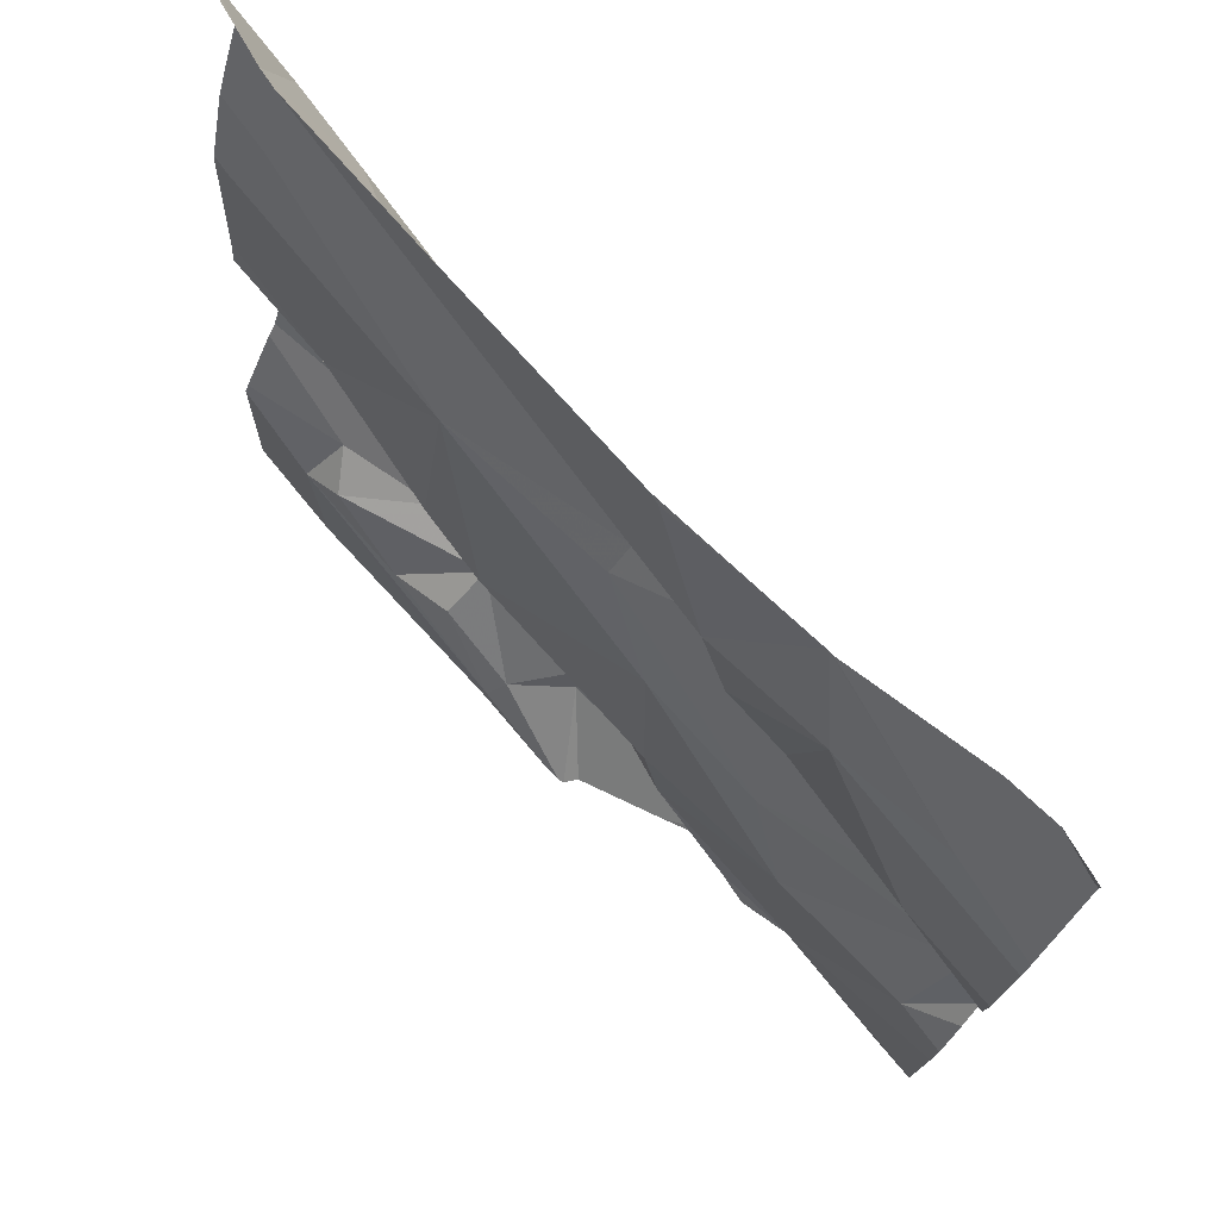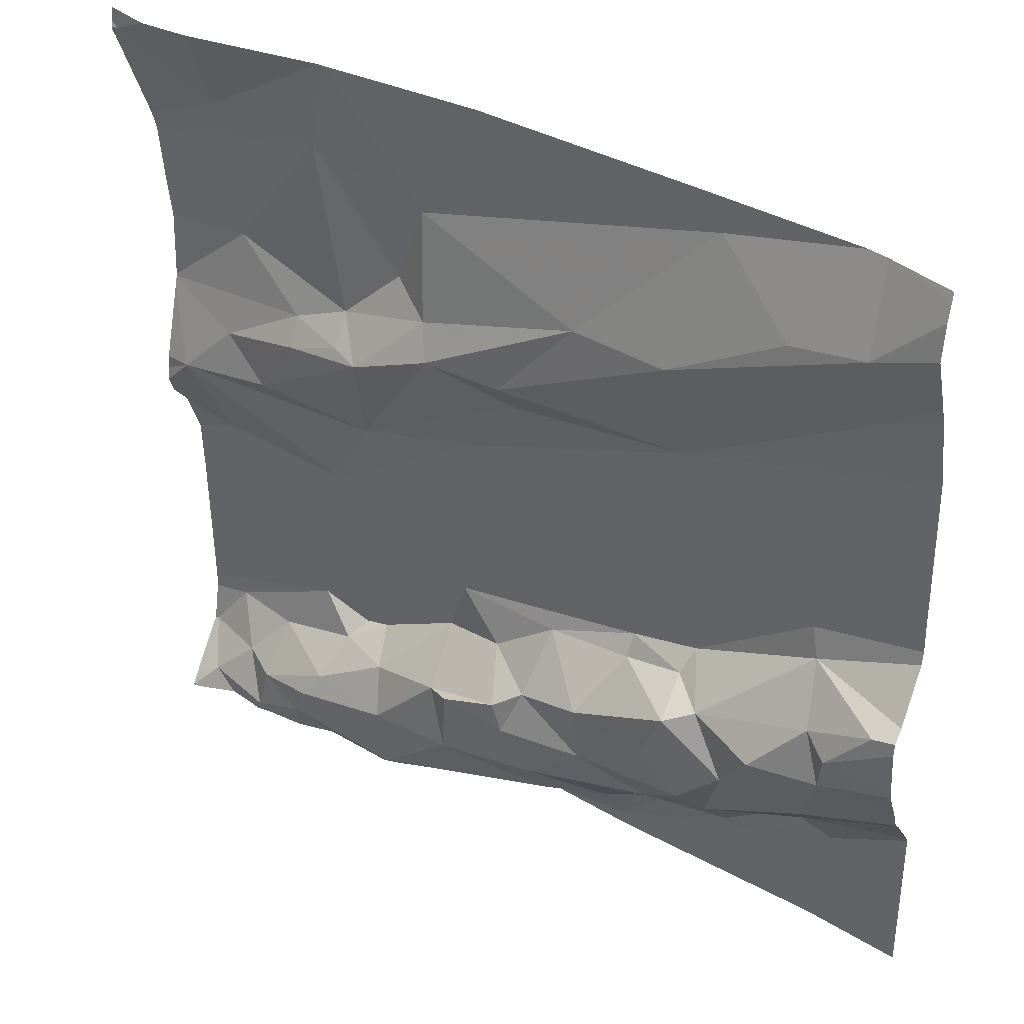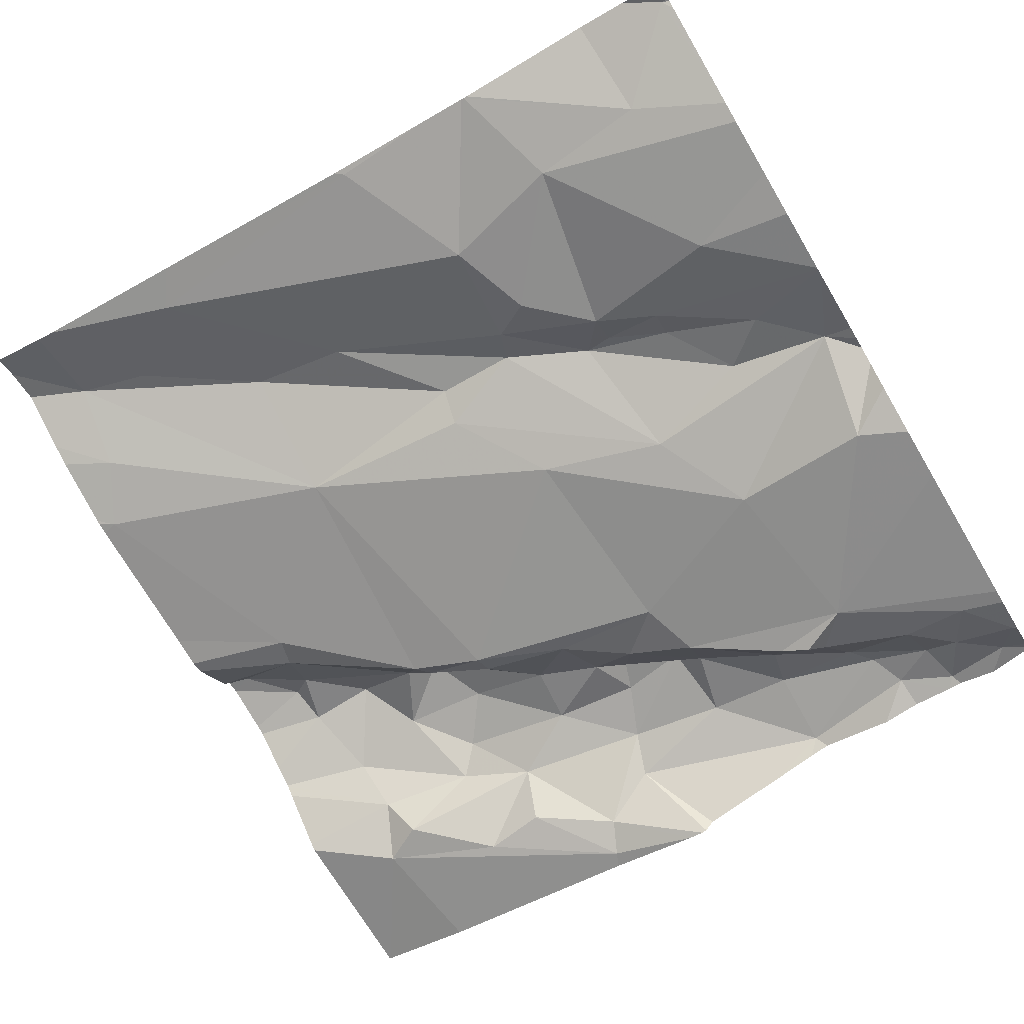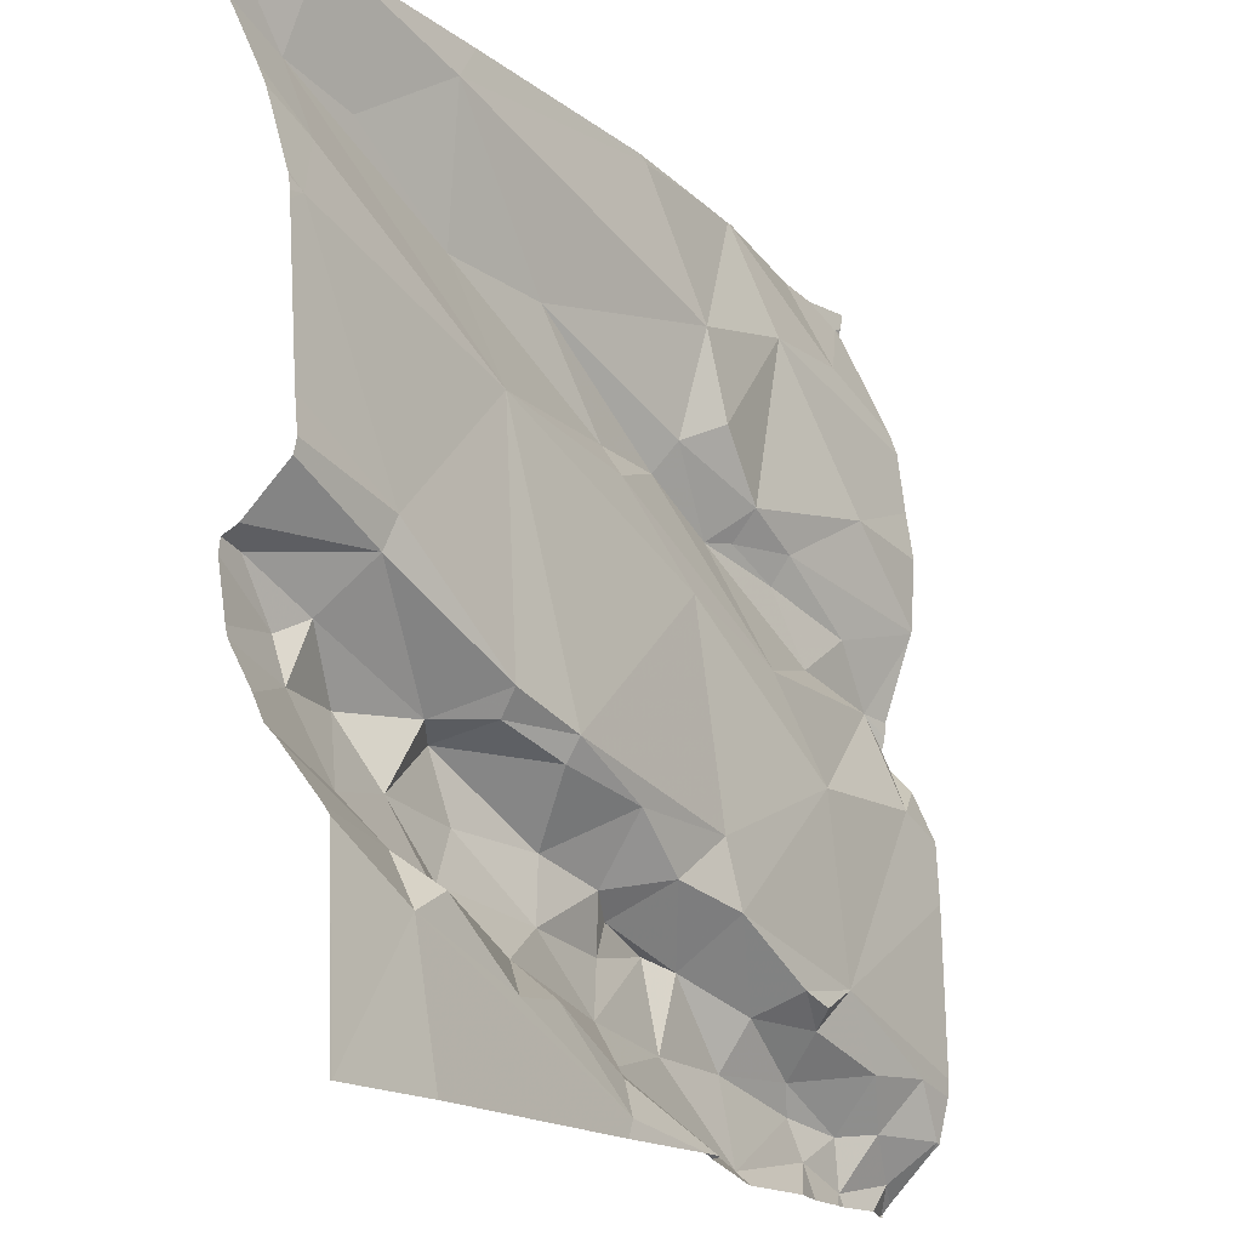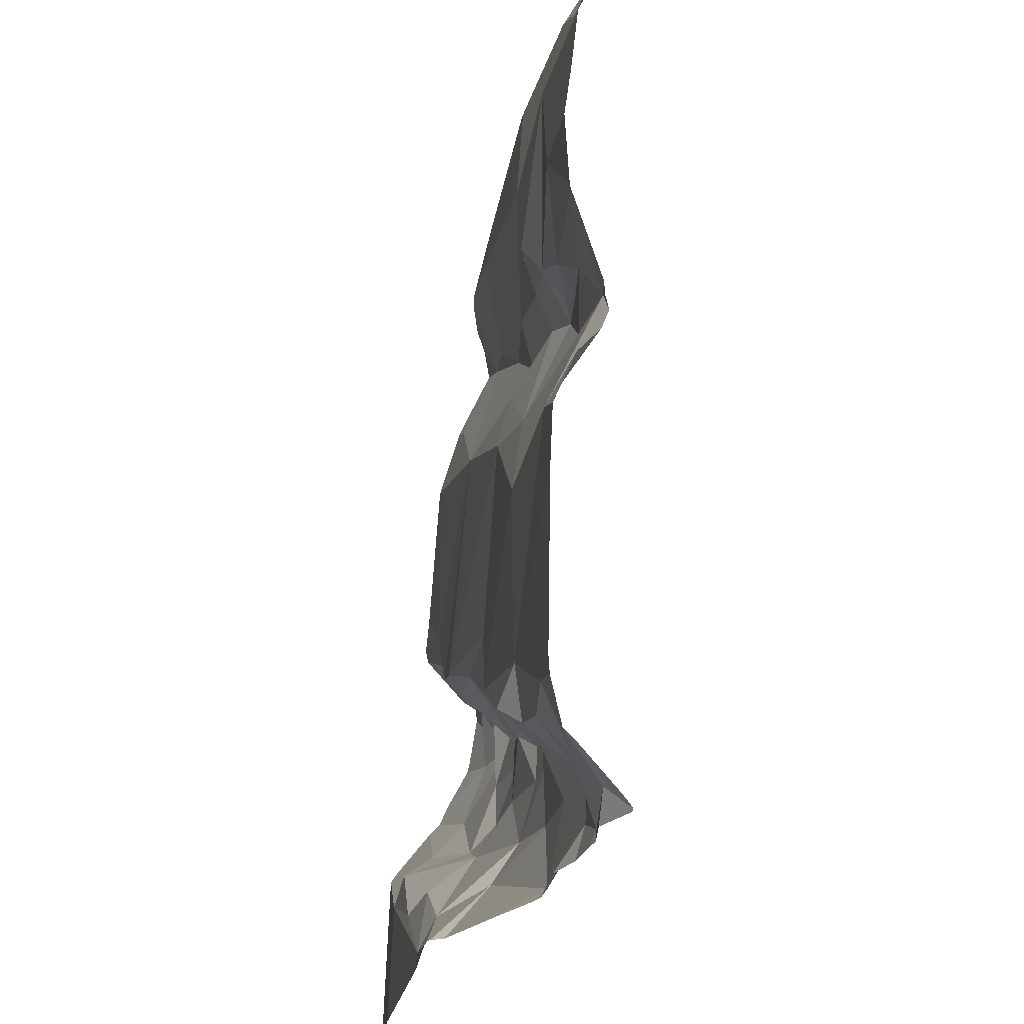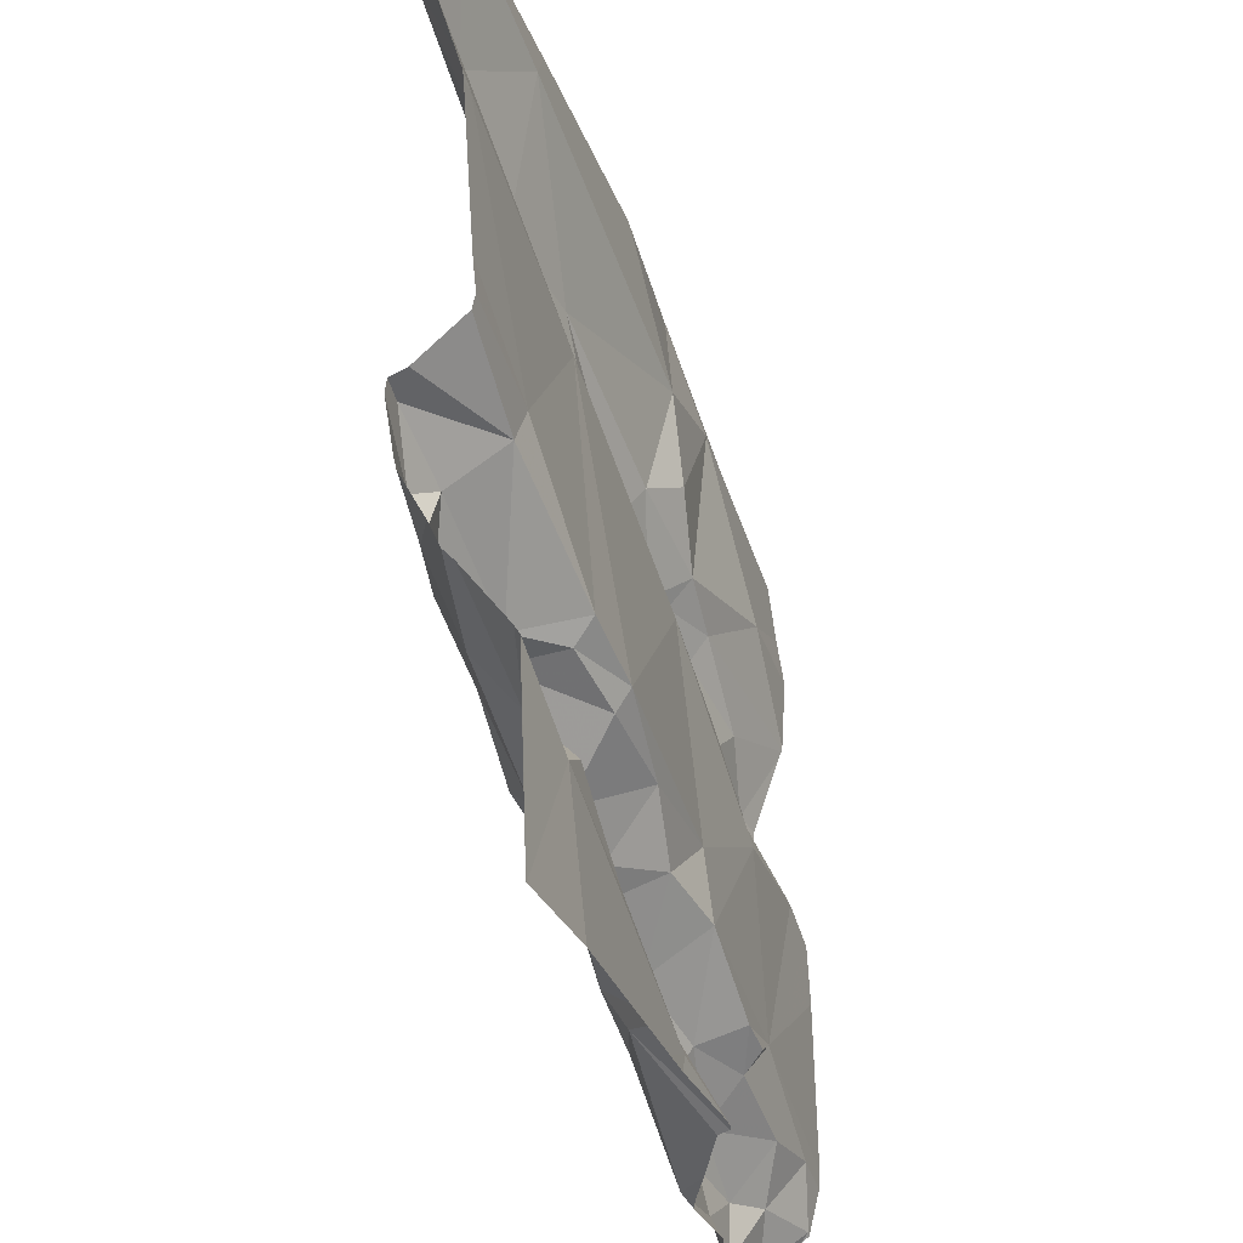
<metadata>
{"format":"obj","ext":"obj","renderer":"f3d","projection":"perspective","resolution":1024,"background":"white","views":[{"elev":76.5,"azim":-141.4,"up":"+Y"},{"elev":37.8,"azim":26.4,"up":"+Y"},{"elev":-68.5,"azim":-149.3,"up":"+Z"},{"elev":-17.8,"azim":116.1,"up":"+Y"},{"elev":-23.9,"azim":-107.8,"up":"+Y"},{"elev":-30.2,"azim":98.5,"up":"+Y"}]}
</metadata>
<code>
v -52.52 264.8 501.5
v -52.52 264.8 501.5
v -52.52 265 501.5
v -53.47 264.3 501.4
v -53.03 265.3 501.4
v -53.46 265.3 501.4
v -53.37 265.2 501.4
v -52.52 264.6 501.5
v -52.59 265.3 501.5
v -52.52 264.5 501.4
v -52.52 264.5 501.4
v -53.42 264.5 501.3
v -53.47 264.4 501.3
v -53.31 264.4 501.4
v -53.37 264.4 501.4
v -53.36 264.4 501.4
v -52.52 264.6 501.5
v -53.42 264.7 501.3
v -52.52 265.3 501.5
v -52.59 265.3 501.5
v -52.61 265.3 501.5
v -53.44 264.4 501.4
v -52.52 264.7 501.5
v -52.52 264.7 501.5
v -52.52 264.9 501.5
v -52.52 265.3 501.5
v -53.44 264.8 501.4
v -53.38 264.9 501.4
v -53.28 265 501.4
v -53.28 264.9 501.4
v -53.33 264.9 501.4
v -53.26 264.7 501.3
v -52.52 264.8 501.5
v -53.29 264.5 501.3
v -53.4 264.4 501.3
v -53.35 264.5 501.3
v -53.25 265.2 501.4
v -53.37 265 501.3
v -53.07 264.9 501.4
v -53.08 264.6 501.4
v -53.01 264.6 501.4
v -53 264.5 501.4
v -53.07 264.5 501.4
v -53.27 264.4 501.4
v -53.29 264.4 501.4
v -52.88 264.4 501.4
v -52.81 264.4 501.4
v -52.74 264.4 501.4
v -52.75 264.7 501.5
v -52.78 264.7 501.5
v -52.79 264.7 501.4
v -53.1 265 501.4
v -52.91 265.1 501.5
v -53.09 265 501.4
v -53.18 265 501.4
v -53.2 264.8 501.4
v -52.71 264.6 501.5
v -52.67 264.7 501.5
v -52.62 264.6 501.5
v -52.76 265.3 501.5
v -53.04 265.3 501.4
v -52.9 264.5 501.5
v -52.81 264.6 501.5
v -52.77 264.5 501.5
v -53.21 265 501.4
v -53.21 265 501.4
v -53.19 264.5 501.4
v -53.2 264.5 501.3
v -53.11 264.6 501.4
v -52.96 264.4 501.4
v -52.97 264.5 501.4
v -52.9 264.4 501.4
v -52.86 264.7 501.4
v -52.86 264.7 501.4
v -52.82 264.5 501.4
v -53 265 501.4
v -52.99 265 501.4
v -53.18 264.4 501.4
v -53.21 265.3 501.4
v -52.67 265.2 501.5
v -52.58 265.2 501.5
v -52.8 265.1 501.5
v -52.98 264.6 501.4
v -53.18 264.4 501.4
v -53.1 264.5 501.4
v -53.08 264.4 501.4
v -52.56 265.3 501.5
v -52.63 264.8 501.5
v -52.78 264.7 501.4
v -52.64 264.8 501.4
v -52.9 264.6 501.5
v -52.52 265.3 501.5
v -52.79 265.3 501.5
v -52.96 264.6 501.4
v -53.03 264.6 501.4
v -52.8 265 501.4
v -52.63 264.5 501.4
v -52.74 264.5 501.5
v -52.65 264.5 501.4
v -52.61 264.5 501.4
v -52.57 265.1 501.5
v -52.53 265 501.5
v -52.62 264.7 501.5
v -53.15 265.1 501.4
v -52.6 264.7 501.5
v -53.11 265.1 501.4
v -53.21 265.3 501.4
v -53.25 264.5 501.3
v -53.24 264.5 501.3
v -53.42 265.3 501.4
v -52.59 264.7 501.5
v -53.47 264.3 501.4
v -53.46 264.3 501.4
v -53.36 264.3 501.4
v -53.31 264.3 501.4
v -53.19 264.3 501.4
v -53.11 264.3 501.4
v -53.37 264.3 501.4
v -53.47 264.3 501.4
v -53.42 264.3 501.4
v -53.27 264.3 501.4
v -52.52 264.3 501.4
v -53.01 264.3 501.3
v -52.54 264.8 501.5
v -52.52 264.3 501.4
v -53.47 264.3 501.4
v -53.37 265.3 501.4
v -53.47 265.1 501.3
v -53.47 265.3 501.4
v -53.47 264.3 501.4
v -53.47 264.5 501.3
v -53.47 264.4 501.3
v -53.47 264.7 501.3
v -53.47 264.8 501.3
v -53.47 265.3 501.4
v -53.47 265.3 501.4
v -53.47 265.3 501.4
v -53.47 264.9 501.3
v -53.47 264.9 501.3
v -53.47 264.8 501.4
v -53.47 264.9 501.3
v -53.47 264.8 501.4
v -53.47 264.8 501.4
v -53.47 264.8 501.4
v -53.16 265.3 501.4
v -53.47 264.5 501.3
v -53.47 264.4 501.4
v -53.47 264.4 501.3
v -53.47 264.4 501.3
v -53.47 265.1 501.3
v -53.47 265.1 501.3
v -53.47 264.6 501.3
v -53.47 265 501.3
v -53.47 264.9 501.3
v -52.52 265.1 501.5
v -52.52 265.1 501.5
v -52.52 264.6 501.5
v -52.52 264.7 501.5
v -52.52 264.8 501.5
v -52.52 265.2 501.5
v -52.52 265.2 501.5
v -52.52 265 501.5
v -52.52 265.1 501.5
v -53.22 265.3 501.4
v -53.16 264.3 501.4
v -52.87 264.3 501.4
v -52.98 264.3 501.3
v -53 264.3 501.3
v -52.84 264.3 501.4
v -52.63 264.3 501.4
v -53 264.3 501.3
v -53.47 264.3 501.4
v -53.43 265.3 501.4
v -53.47 265.3 501.4
f 162 102 3
f 128 6 129
f 161 101 163
f 13 12 131
f 6 7 127
f 15 14 16
f 170 100 169
f 22 4 113
f 169 46 166
f 27 28 138
f 30 29 28
f 31 30 28
f 27 18 32
f 160 81 101
f 138 29 141
f 27 31 28
f 159 124 24
f 18 34 32
f 158 105 157
f 142 27 144
f 174 135 173
f 35 22 15
f 131 34 146
f 16 35 15
f 147 13 148
f 34 12 36
f 36 35 16
f 118 22 120
f 157 105 17
f 168 70 123
f 130 22 147
f 36 12 35
f 22 35 13
f 35 12 13
f 150 37 151
f 37 7 128
f 34 18 133
f 167 46 72
f 156 102 155
f 141 38 154
f 155 102 162
f 173 135 110
f 39 32 40
f 42 41 43
f 45 44 16
f 16 14 45
f 47 46 48
f 50 49 51
f 53 52 54
f 56 55 31
f 58 57 59
f 61 60 93
f 63 62 64
f 66 65 29
f 68 67 69
f 71 70 72
f 74 73 51
f 72 47 75
f 77 76 54
f 78 14 121
f 81 80 82
f 42 62 83
f 41 42 83
f 84 67 44
f 43 85 86
f 70 78 117
f 54 76 53
f 40 74 39
f 89 88 90
f 73 91 50
f 49 50 57
f 42 71 62
f 62 75 64
f 83 94 95
f 31 55 30
f 76 77 96
f 97 59 98
f 99 97 98
f 94 83 91
f 82 53 76
f 82 96 81
f 99 100 97
f 9 81 20
f 80 60 82
f 102 101 96
f 60 53 82
f 98 64 75
f 72 75 71
f 90 96 89
f 62 71 75
f 43 86 71
f 103 88 49
f 85 43 41
f 41 95 85
f 50 63 57
f 58 49 57
f 50 51 73
f 86 78 70
f 71 42 43
f 62 63 91
f 103 49 58
f 55 54 52
f 91 63 50
f 65 55 52
f 52 104 65
f 69 95 40
f 89 51 49
f 96 77 39
f 89 96 74
f 49 88 89
f 64 57 63
f 91 83 62
f 59 105 58
f 102 96 90
f 64 98 57
f 74 40 94
f 96 82 76
f 91 73 94
f 69 40 32
f 39 77 56
f 7 37 79
f 69 85 95
f 55 66 30
f 39 56 32
f 65 104 37
f 65 66 55
f 79 106 107
f 37 38 65
f 38 29 65
f 41 83 95
f 106 61 145
f 29 30 66
f 31 27 56
f 37 104 106
f 106 104 52
f 34 36 108
f 109 34 108
f 32 56 27
f 108 67 68
f 108 44 67
f 44 45 84
f 67 84 85
f 44 108 36
f 36 16 44
f 45 14 78
f 78 84 45
f 34 109 68
f 68 69 34
f 109 108 68
f 14 15 114
f 86 70 71
f 87 26 92
f 78 86 84
f 100 46 169
f 74 94 73
f 85 69 67
f 72 46 47
f 107 106 145
f 53 60 106
f 60 61 106
f 106 52 53
f 84 86 85
f 167 72 171
f 72 70 168
f 56 77 54
f 55 56 54
f 32 34 69
f 40 95 94
f 48 99 75
f 98 75 99
f 75 47 48
f 100 48 46
f 89 74 51
f 59 57 98
f 60 80 9
f 101 81 96
f 39 74 96
f 99 48 100
f 17 97 8
f 166 46 167
f 97 100 11
f 164 7 79
f 90 88 2
f 165 78 116
f 26 81 19
f 79 37 106
f 102 90 25
f 123 70 117
f 117 78 165
f 105 59 17
f 124 103 111
f 58 105 103
f 111 103 105
f 124 111 24
f 88 103 124
f 160 101 161
f 33 124 159
f 23 105 158
f 115 14 114
f 21 60 9
f 116 78 121
f 101 102 156
f 121 14 115
f 126 4 130
f 119 126 172
f 3 102 25
f 128 7 6
f 19 81 160
f 129 6 137
f 145 61 5
f 130 4 22
f 20 81 26
f 131 12 34
f 132 13 131
f 20 26 87
f 133 18 134
f 120 22 113
f 25 90 1
f 134 18 142
f 135 6 110
f 118 15 22
f 1 90 2
f 136 6 135
f 137 6 136
f 2 88 33
f 33 88 124
f 138 28 29
f 139 27 138
f 140 27 139
f 114 15 118
f 10 97 11
f 141 29 38
f 9 80 81
f 142 18 27
f 143 27 140
f 144 27 143
f 113 4 112
f 5 61 93
f 11 100 122
f 146 34 152
f 147 22 13
f 8 97 10
f 112 4 119
f 148 13 149
f 93 60 21
f 149 13 132
f 150 38 37
f 17 59 97
f 23 111 105
f 151 37 128
f 152 34 133
f 125 11 122
f 153 38 150
f 24 111 23
f 154 38 153
f 122 100 170
f 163 101 156
f 119 4 126
f 110 6 127
f 127 7 164
f 171 72 168

</code>
